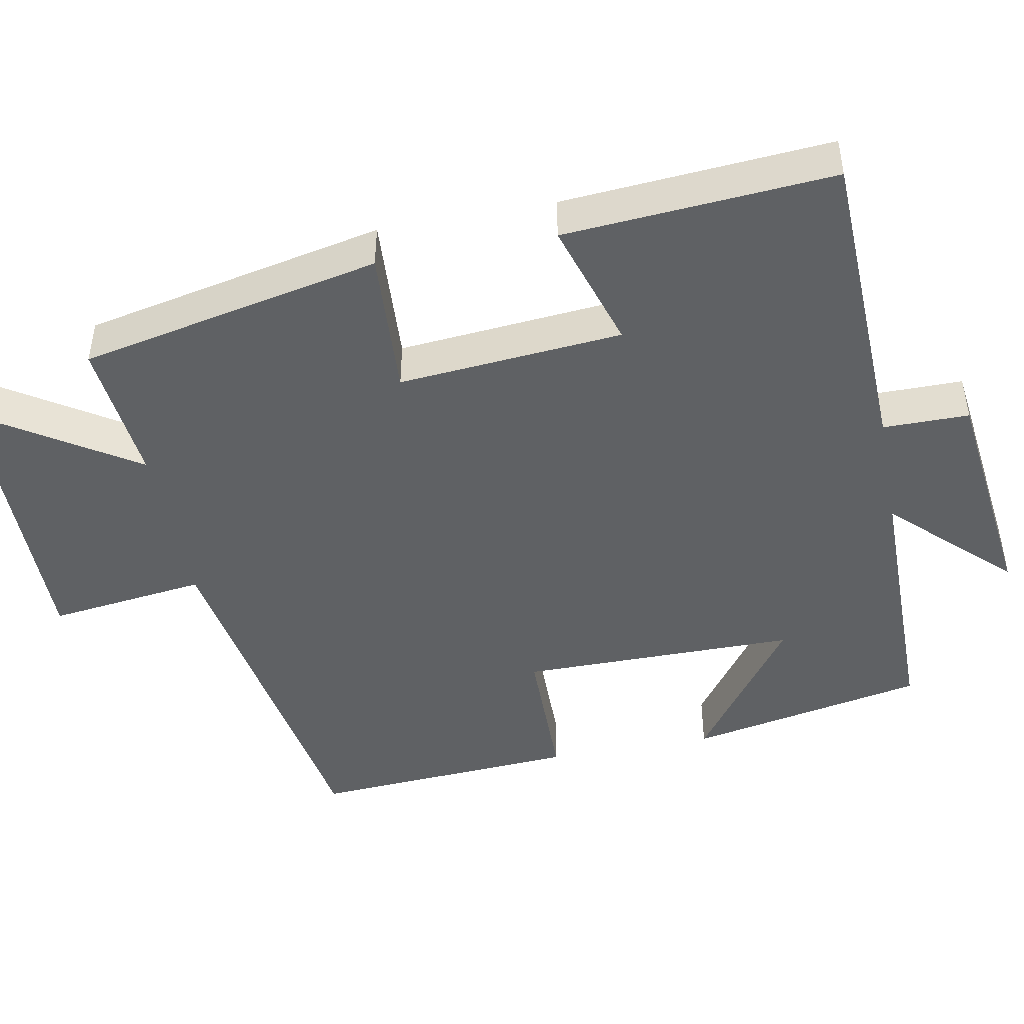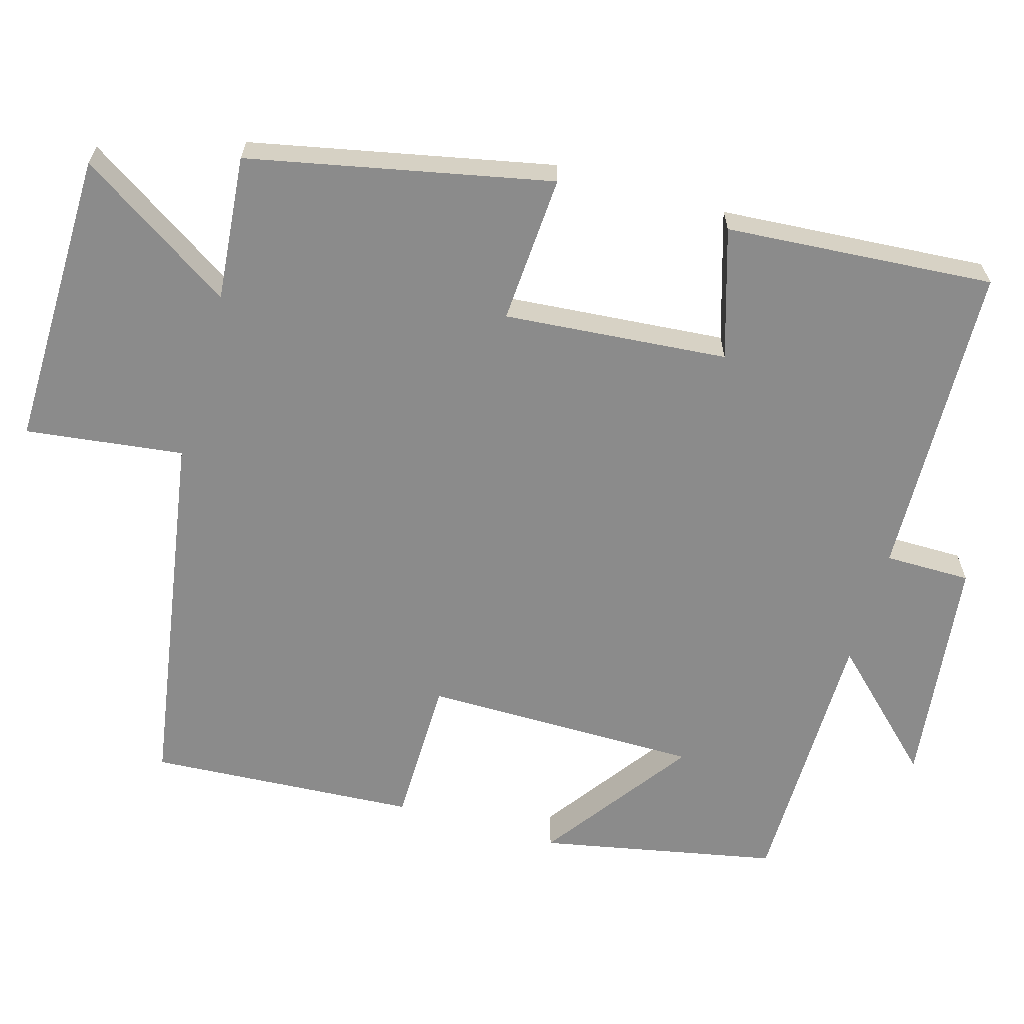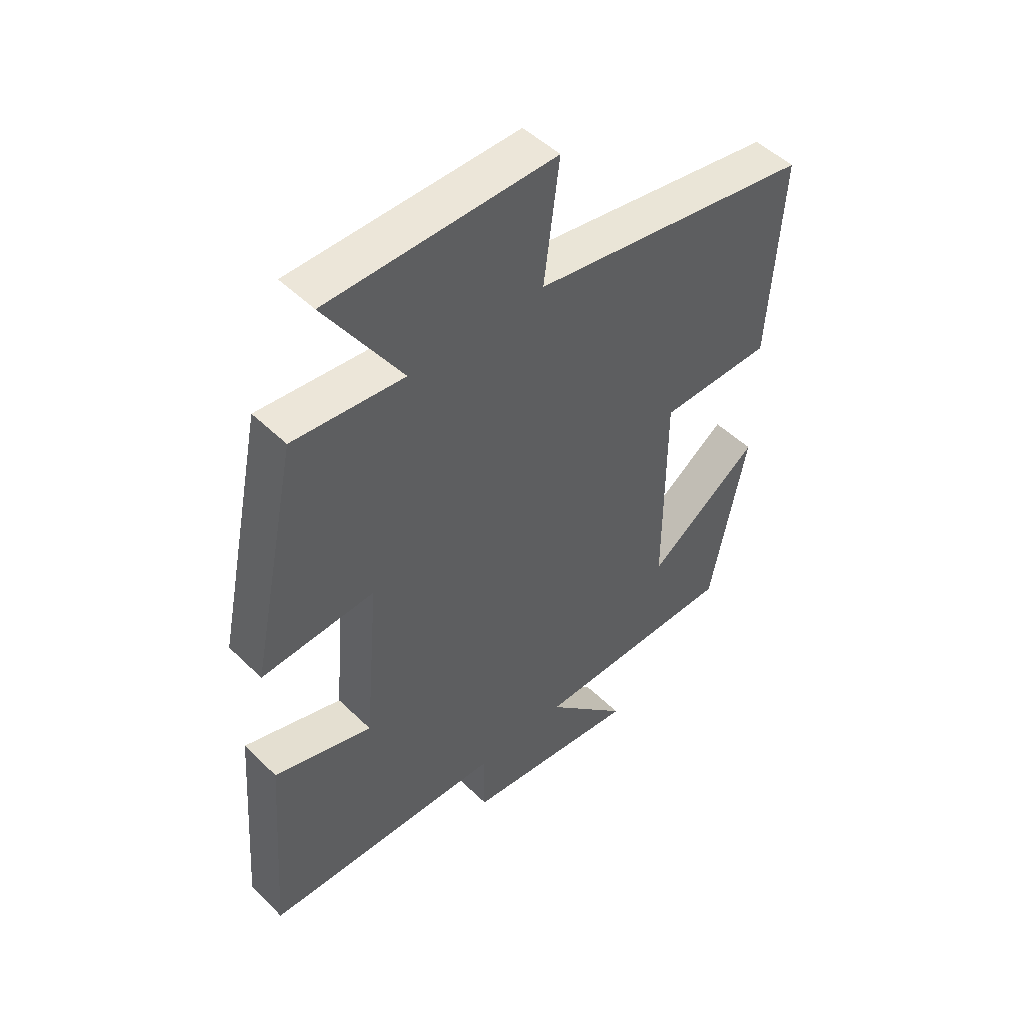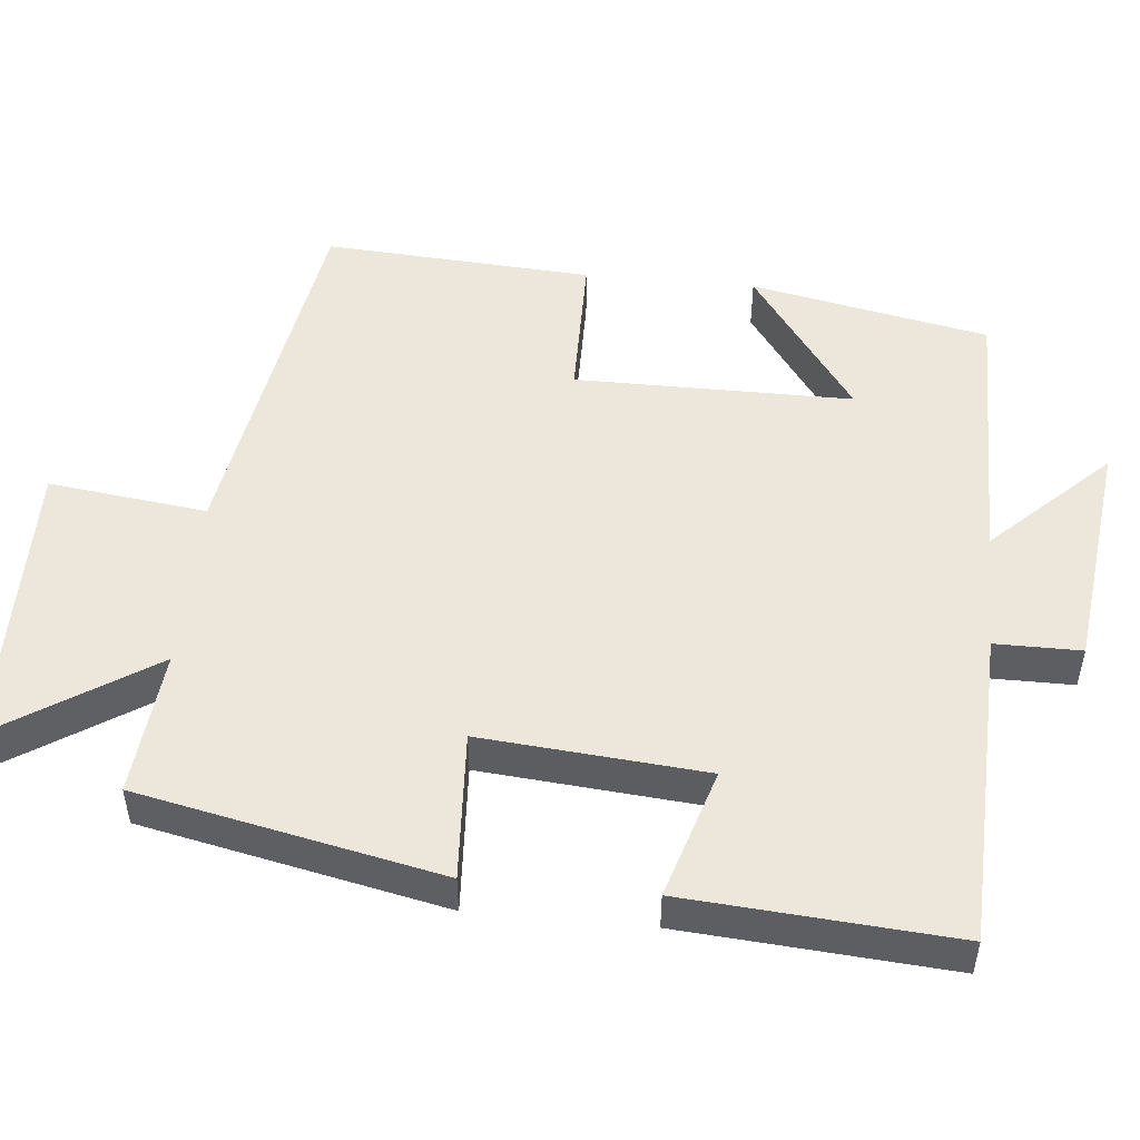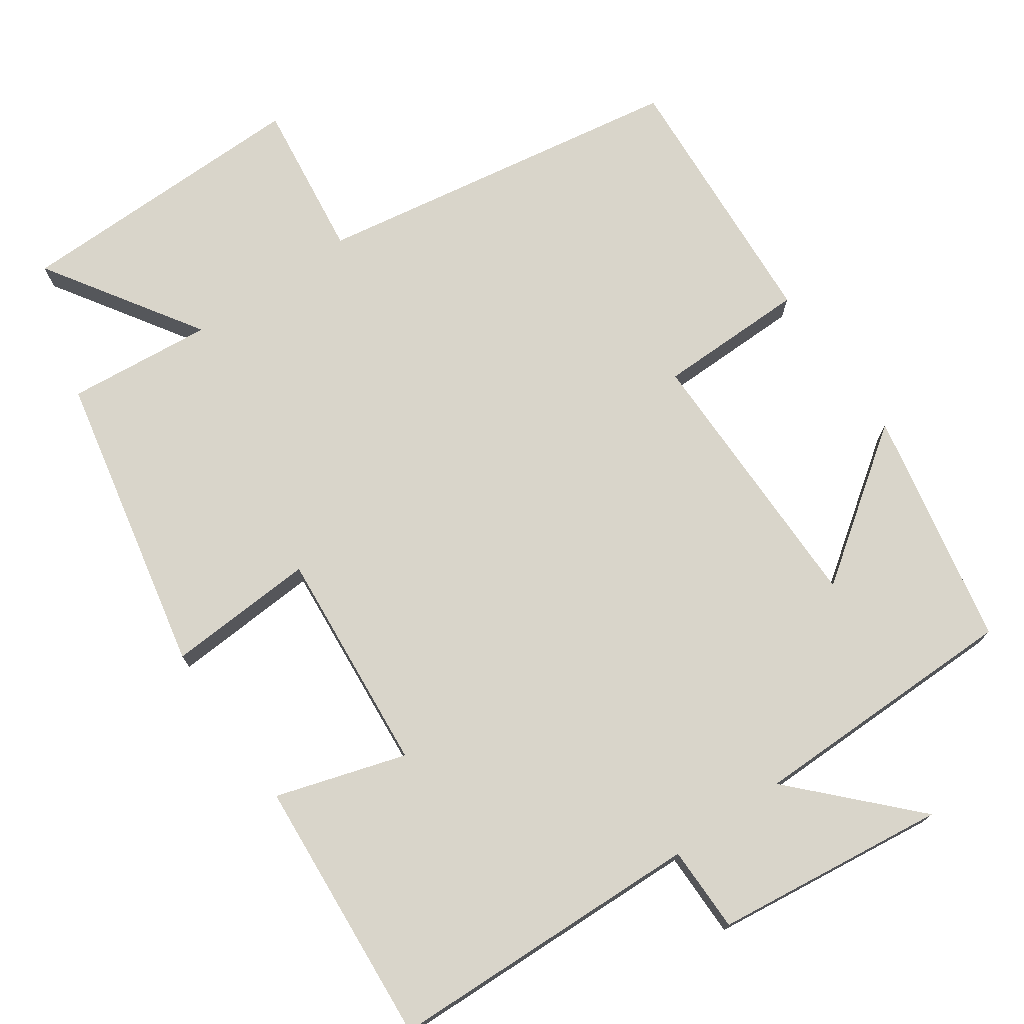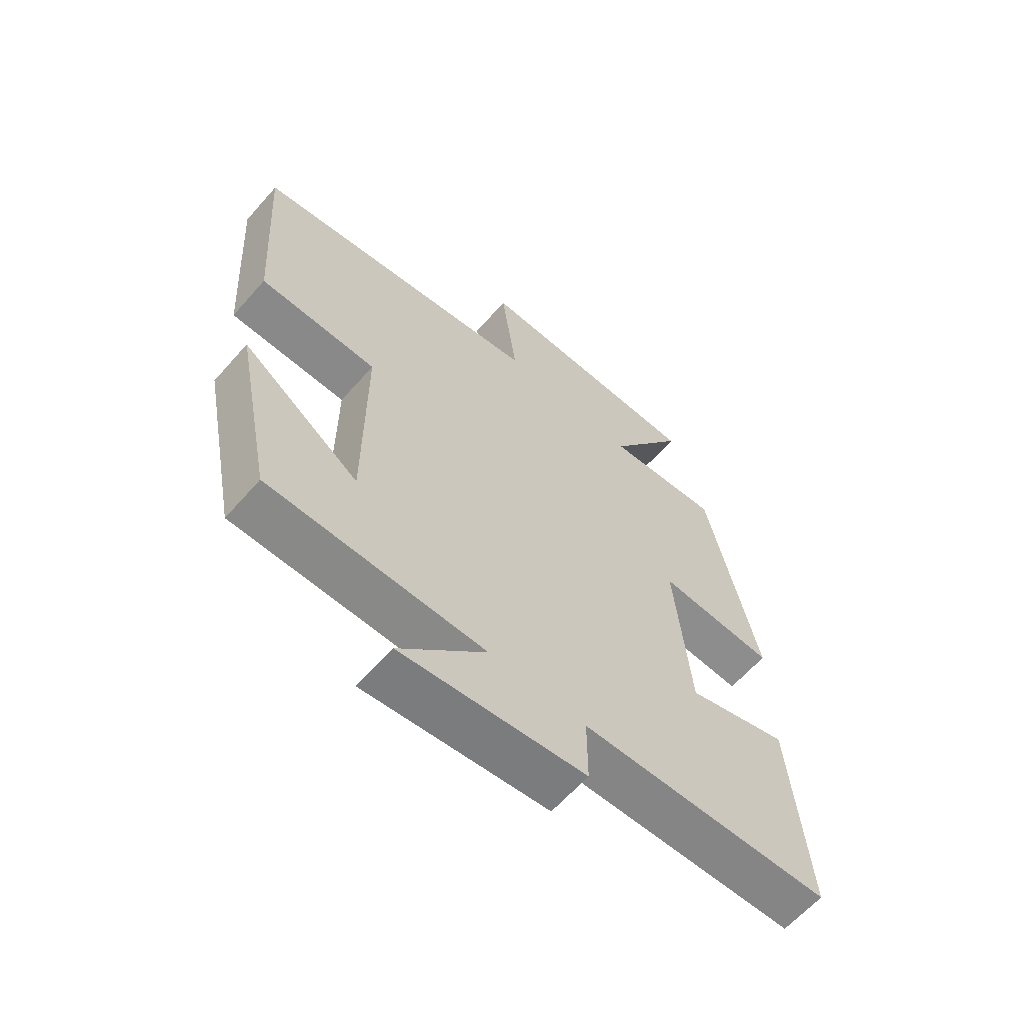
<metadata>
{"format":"obj","ext":"obj","renderer":"f3d","projection":"perspective","resolution":1024,"background":"white","views":[{"elev":-45.9,"azim":100.8,"up":"+Y"},{"elev":-63.8,"azim":73.8,"up":"+Y"},{"elev":49.5,"azim":136.9,"up":"+Z"},{"elev":50.5,"azim":95.5,"up":"+Y"},{"elev":74.4,"azim":145.1,"up":"+Y"},{"elev":-62.8,"azim":-41.3,"up":"+Z"}]}
</metadata>
<code>
v 0.527 0.07 -0.486
v 0.098 0.07 -0.5
v 0.098 0.07 -0.616
v -0.216 0.07 -0.654
v -0.068 0.07 -0.5
v -0.436 0.07 -0.498
v -0.5 0.07 -0.177
v -0.299 0.07 -0.321
v -0.299 0.07 0.053
v -0.5 0.07 0.055
v -0.523 0.07 0.417
v -0.022 0.07 0.5
v -0.049 0.07 0.713
v 0.353 0.07 0.709
v 0.218 0.07 0.5
v 0.415 0.07 0.519
v 0.5 0.07 0.112
v 0.299 0.07 0.124
v 0.325 0.07 -0.178
v 0.5 0.07 -0.124
v 0.527 0 -0.486
v 0.098 0 -0.5
v 0.098 0 -0.616
v -0.216 0 -0.654
v -0.068 0 -0.5
v -0.436 0 -0.498
v -0.5 0 -0.177
v -0.299 0 -0.321
v -0.299 0 0.053
v -0.5 0 0.055
v -0.523 0 0.417
v -0.022 0 0.5
v -0.049 0 0.713
v 0.353 0 0.709
v 0.218 0 0.5
v 0.415 0 0.519
v 0.5 0 0.112
v 0.299 0 0.124
v 0.325 0 -0.178
v 0.5 0 -0.124
f 19 20 1 2
f 18 19 2
f 15 16 17 18
f 15 18 2
f 12 13 14 15
f 12 15 2
f 9 10 11 12
f 8 9 12 2
f 5 6 7 8
f 5 8 2 3
f 3 4 5
f 22 21 40 39
f 22 39 38
f 38 37 36 35
f 22 38 35
f 35 34 33 32
f 22 35 32
f 32 31 30 29
f 22 32 29 28
f 28 27 26 25
f 23 22 28 25
f 25 24 23
f 1 21 22 2
f 2 22 23 3
f 3 23 24 4
f 4 24 25 5
f 5 25 26 6
f 6 26 27 7
f 7 27 28 8
f 8 28 29 9
f 9 29 30 10
f 10 30 31 11
f 11 31 32 12
f 12 32 33 13
f 13 33 34 14
f 14 34 35 15
f 15 35 36 16
f 16 36 37 17
f 17 37 38 18
f 18 38 39 19
f 19 39 40 20
f 20 40 21 1

</code>
